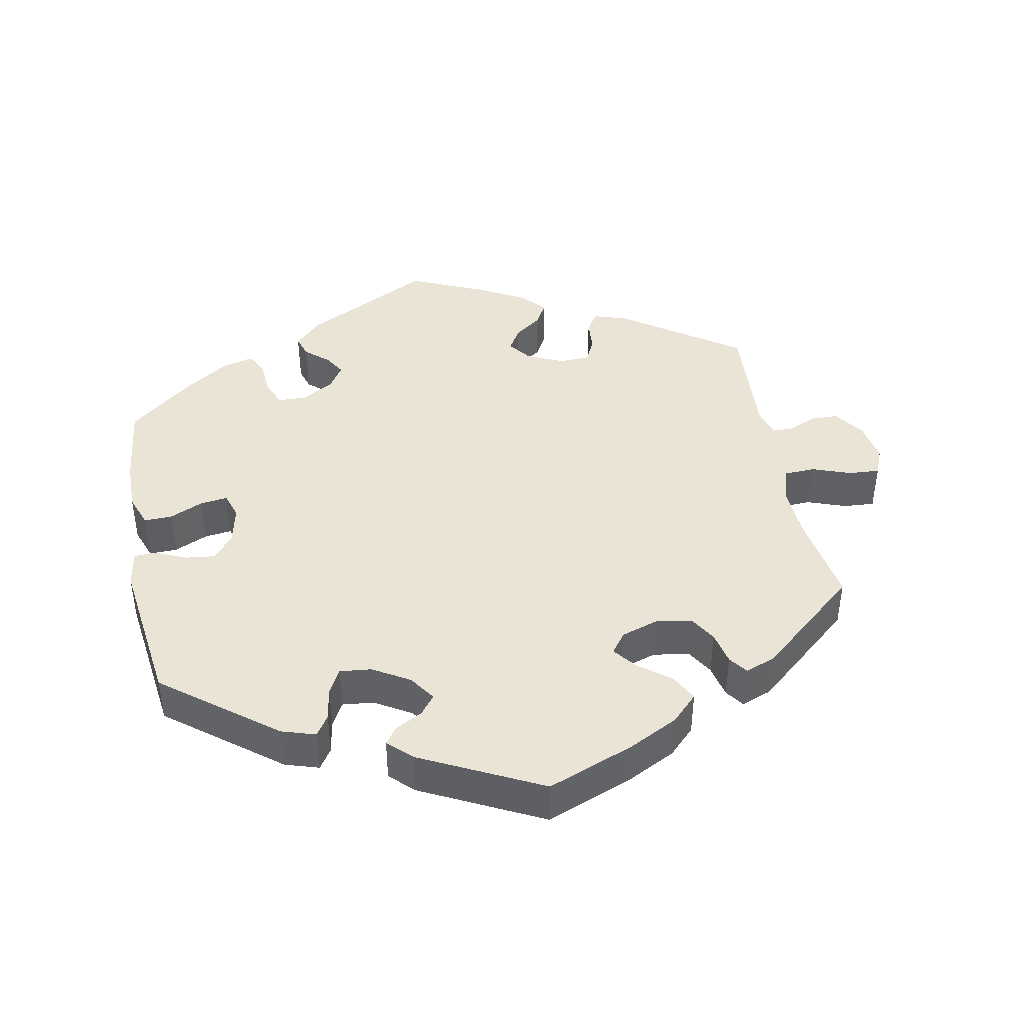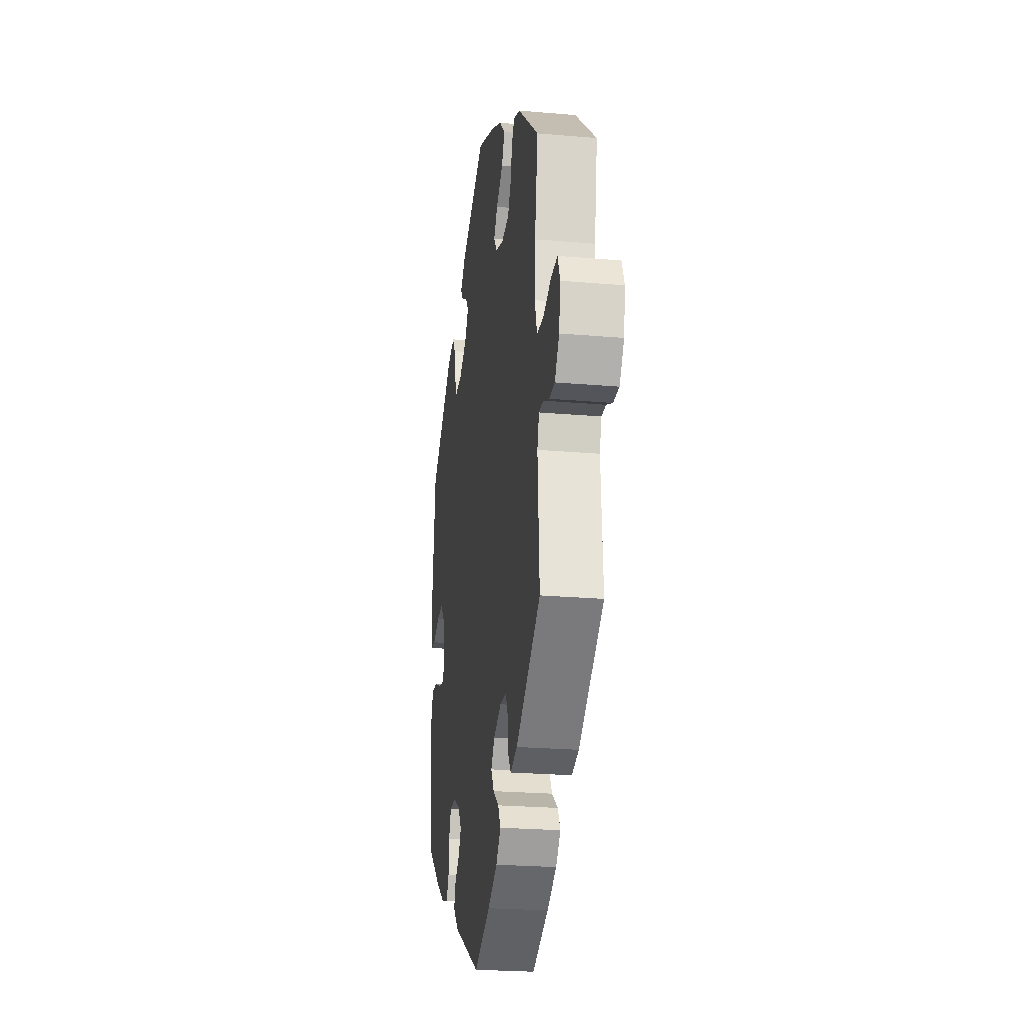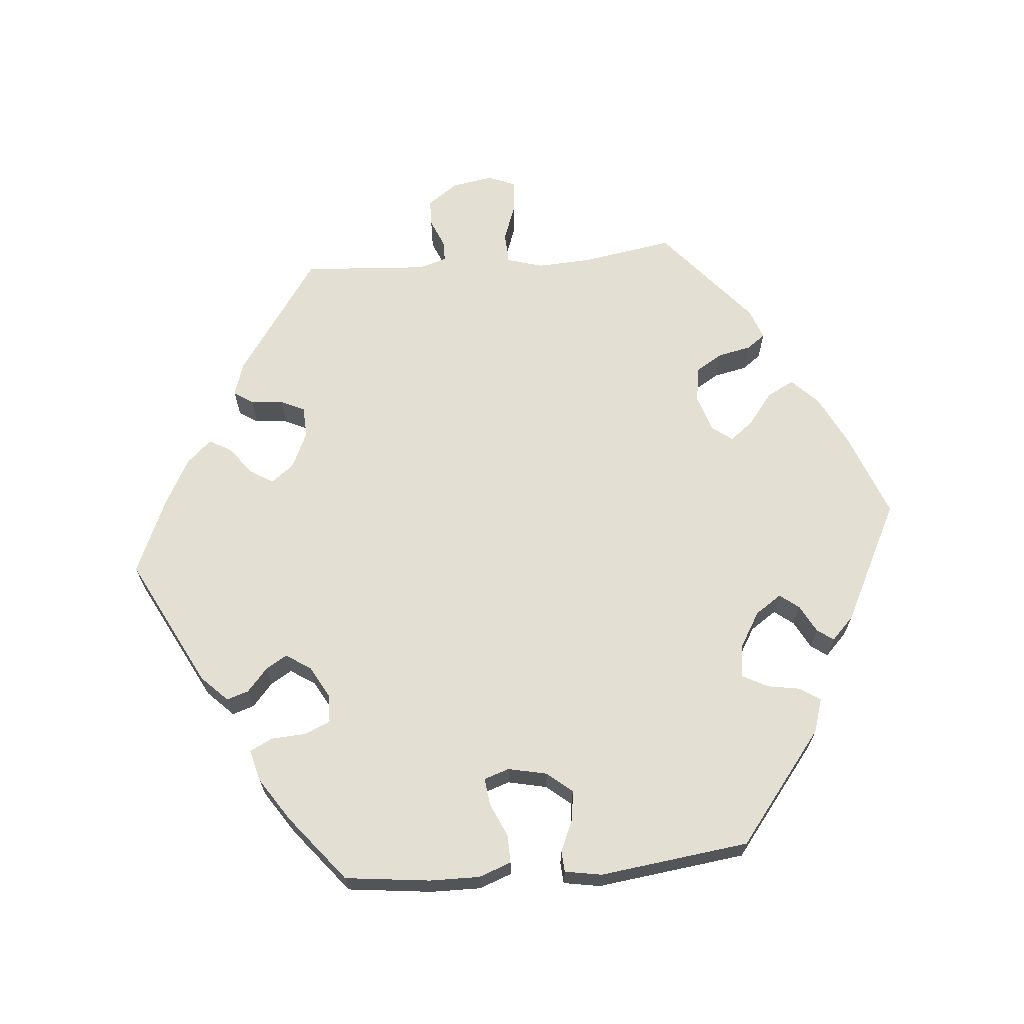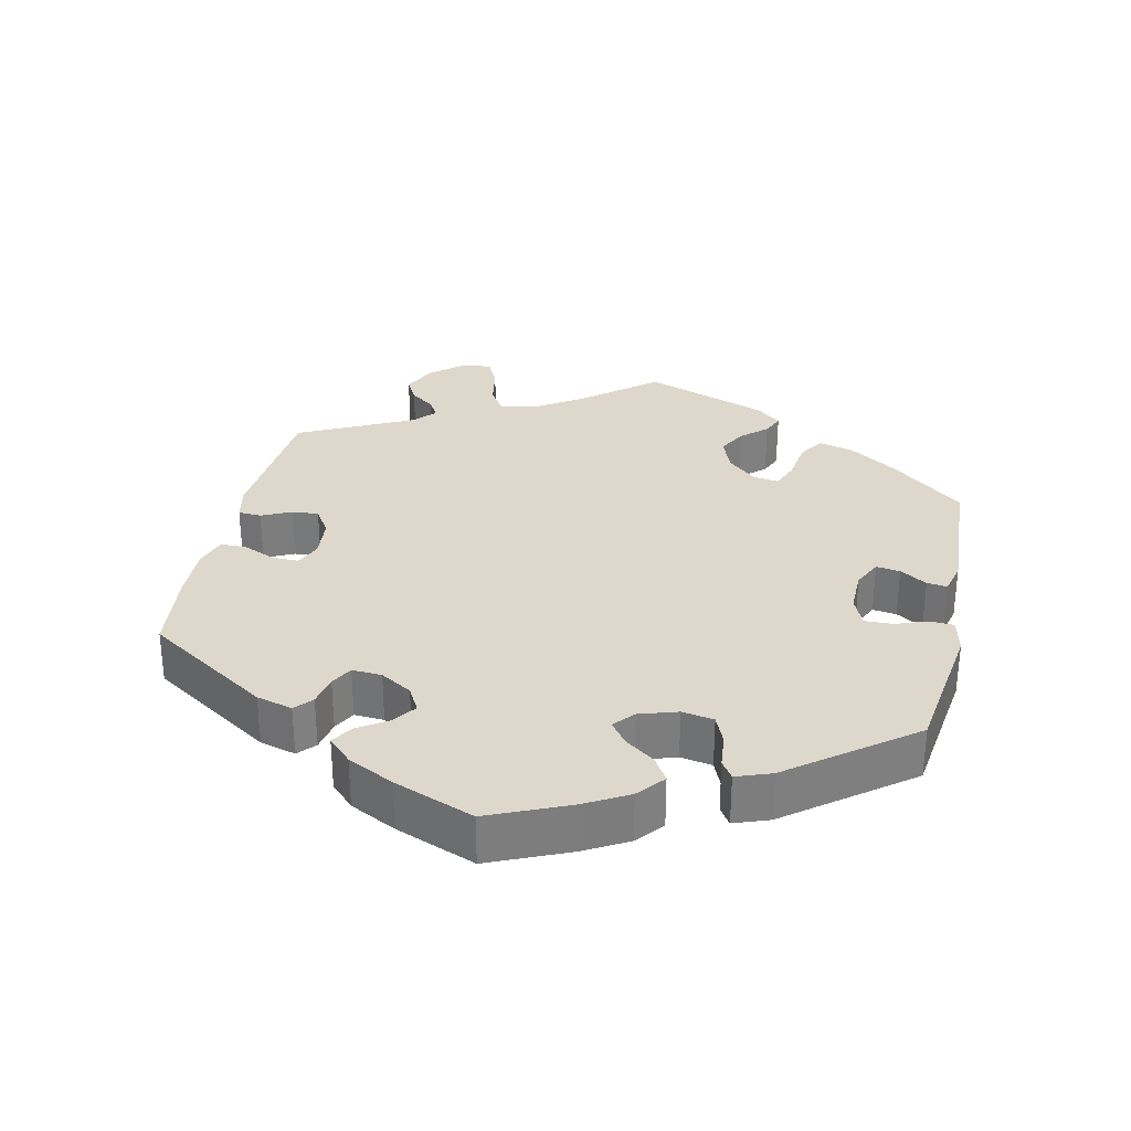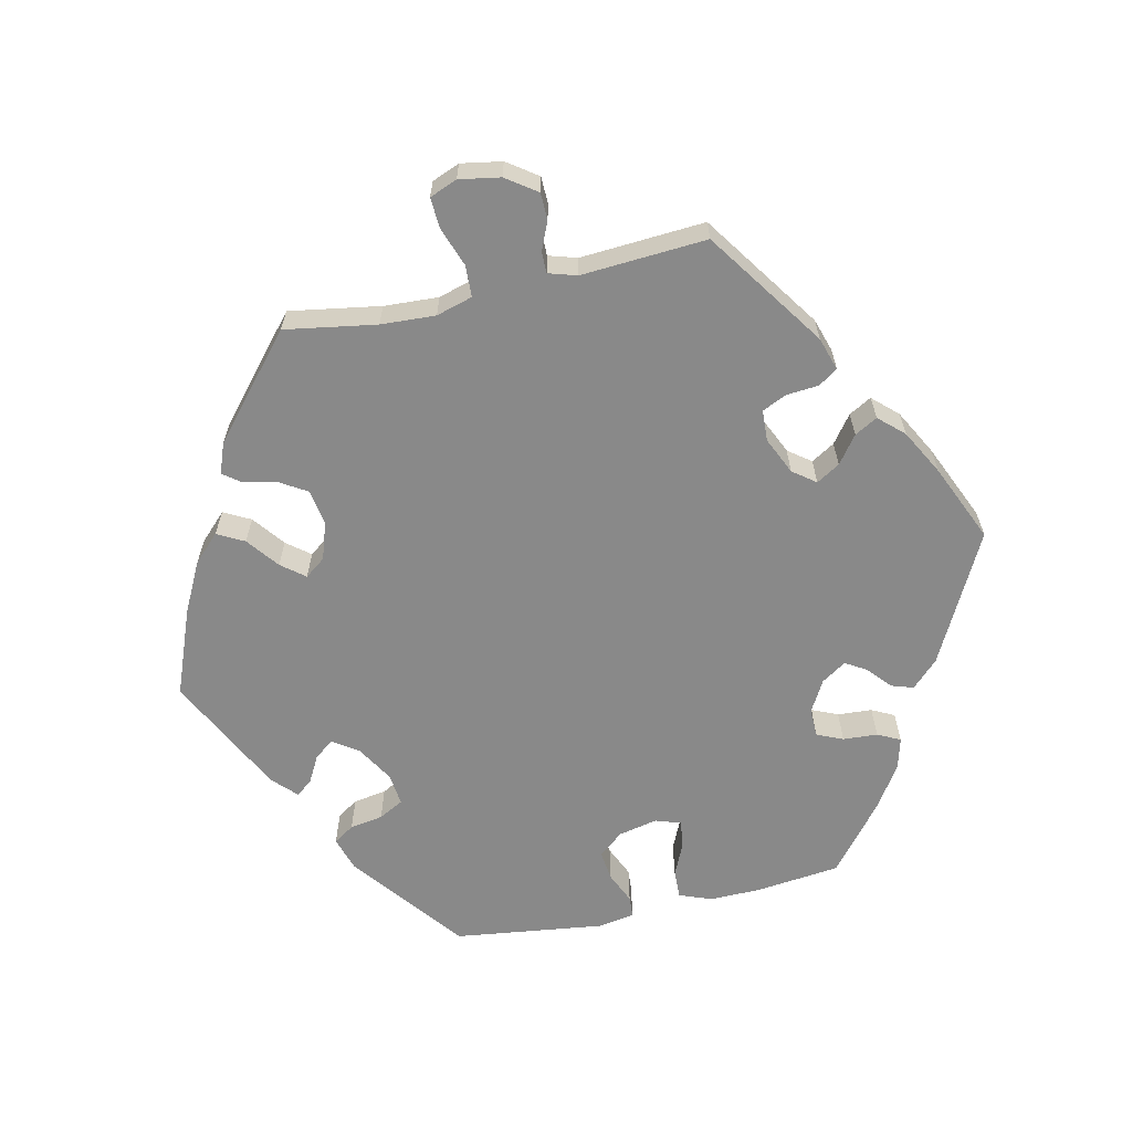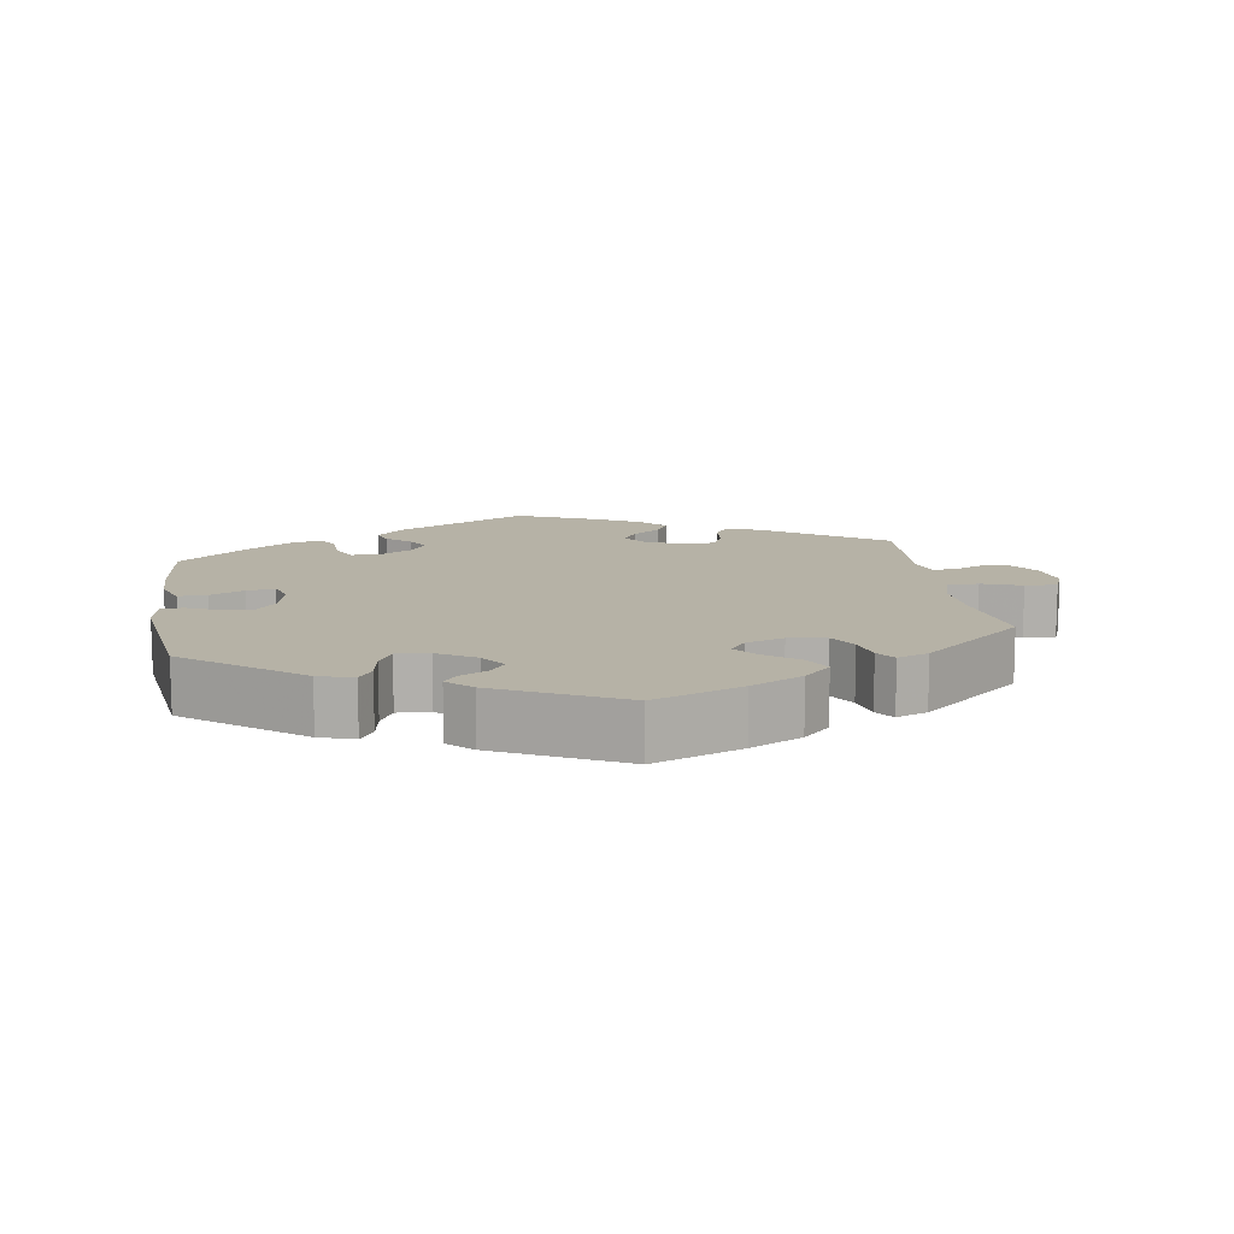
<metadata>
{"format":"obj","ext":"obj","renderer":"f3d","projection":"perspective","resolution":1024,"background":"white","views":[{"elev":42.7,"azim":-11.0,"up":"+Y"},{"elev":-23.4,"azim":81.6,"up":"+Z"},{"elev":66.5,"azim":-95.0,"up":"+Y"},{"elev":31.2,"azim":-107.6,"up":"+Y"},{"elev":-63.2,"azim":102.4,"up":"+Y"},{"elev":12.2,"azim":-8.9,"up":"+Y"}]}
</metadata>
<code>
v -0.182 0.07 -0.484
v -0.219 0.07 -0.447
v -0.209 0.07 -0.416
v -0.176 0.07 -0.387
v -0.158 0.07 -0.357
v -0.181 0.07 -0.322
v -0.226 0.07 -0.297
v -0.266 0.07 -0.298
v -0.282 0.07 -0.335
v -0.285 0.07 -0.384
v -0.301 0.07 -0.416
v -0.346 0.07 -0.404
v -0.407 0.07 -0.364
v -0.501 0.07 -0.288
v -0.515 0.07 -0.168
v -0.516 0.07 -0.097
v -0.499 0.07 -0.051
v -0.459 0.07 -0.052
v -0.412 0.07 -0.073
v -0.373 0.07 -0.078
v -0.361 0.07 -0.042
v -0.373 0.07 0.013
v -0.402 0.07 0.048
v -0.444 0.07 0.043
v -0.489 0.07 0.023
v -0.519 0.07 0.025
v -0.528 0.07 0.077
v -0.501 0.07 0.289
v -0.343 0.07 0.412
v -0.295 0.07 0.427
v -0.276 0.07 0.398
v -0.268 0.07 0.351
v -0.249 0.07 0.316
v -0.204 0.07 0.321
v -0.152 0.07 0.352
v -0.127 0.07 0.389
v -0.148 0.07 0.416
v -0.187 0.07 0.437
v -0.204 0.07 0.46
v -0.171 0.07 0.492
v 0 0.07 0.578
v 0.122 0.07 0.531
v 0.193 0.07 0.495
v 0.23 0.07 0.458
v 0.21 0.07 0.42
v 0.165 0.07 0.385
v 0.139 0.07 0.352
v 0.161 0.07 0.323
v 0.213 0.07 0.306
v 0.264 0.07 0.314
v 0.287 0.07 0.352
v 0.297 0.07 0.399
v 0.316 0.07 0.425
v 0.359 0.07 0.409
v 0.5 0.07 0.289
v 0.479 0.07 0.16
v 0.475 0.07 0.083
v 0.49 0.07 0.032
v 0.534 0.07 0.03
v 0.589 0.07 0.05
v 0.633 0.07 0.053
v 0.649 0.07 0.014
v 0.639 0.07 -0.044
v 0.609 0.07 -0.087
v 0.571 0.07 -0.088
v 0.531 0.07 -0.071
v 0.501 0.07 -0.071
v 0.489 0.07 -0.111
v 0.501 0.07 -0.288
v 0.334 0.07 -0.404
v 0.287 0.07 -0.419
v 0.269 0.07 -0.392
v 0.265 0.07 -0.346
v 0.249 0.07 -0.312
v 0.205 0.07 -0.31
v 0.153 0.07 -0.334
v 0.129 0.07 -0.366
v 0.149 0.07 -0.399
v 0.188 0.07 -0.428
v 0.206 0.07 -0.46
v 0.174 0.07 -0.495
v 0.11 0.07 -0.53
v 0.001 0.07 -0.578
v -0.182 0 -0.484
v -0.219 0 -0.447
v -0.209 0 -0.416
v -0.176 0 -0.387
v -0.158 0 -0.357
v -0.181 0 -0.322
v -0.226 0 -0.297
v -0.266 0 -0.298
v -0.282 0 -0.335
v -0.285 0 -0.384
v -0.301 0 -0.416
v -0.346 0 -0.404
v -0.407 0 -0.364
v -0.501 0 -0.288
v -0.515 0 -0.168
v -0.516 0 -0.097
v -0.499 0 -0.051
v -0.459 0 -0.052
v -0.412 0 -0.073
v -0.373 0 -0.078
v -0.361 0 -0.042
v -0.373 0 0.013
v -0.402 0 0.048
v -0.444 0 0.043
v -0.489 0 0.023
v -0.519 0 0.025
v -0.528 0 0.077
v -0.501 0 0.289
v -0.343 0 0.412
v -0.295 0 0.427
v -0.276 0 0.398
v -0.268 0 0.351
v -0.249 0 0.316
v -0.204 0 0.321
v -0.152 0 0.352
v -0.127 0 0.389
v -0.148 0 0.416
v -0.187 0 0.437
v -0.204 0 0.46
v -0.171 0 0.492
v 0 0 0.578
v 0.122 0 0.531
v 0.193 0 0.495
v 0.23 0 0.458
v 0.21 0 0.42
v 0.165 0 0.385
v 0.139 0 0.352
v 0.161 0 0.323
v 0.213 0 0.306
v 0.264 0 0.314
v 0.287 0 0.352
v 0.297 0 0.399
v 0.316 0 0.425
v 0.359 0 0.409
v 0.5 0 0.289
v 0.479 0 0.16
v 0.475 0 0.083
v 0.49 0 0.032
v 0.534 0 0.03
v 0.589 0 0.05
v 0.633 0 0.053
v 0.649 0 0.014
v 0.639 0 -0.044
v 0.609 0 -0.087
v 0.571 0 -0.088
v 0.531 0 -0.071
v 0.501 0 -0.071
v 0.489 0 -0.111
v 0.501 0 -0.288
v 0.334 0 -0.404
v 0.287 0 -0.419
v 0.269 0 -0.392
v 0.265 0 -0.346
v 0.249 0 -0.312
v 0.205 0 -0.31
v 0.153 0 -0.334
v 0.129 0 -0.366
v 0.149 0 -0.399
v 0.188 0 -0.428
v 0.206 0 -0.46
v 0.174 0 -0.495
v 0.11 0 -0.53
v 0.001 0 -0.578
f 78 79 80 81
f 77 78 81 82
f 70 71 72 73
f 68 69 70 73
f 67 68 73 74
f 63 64 65 66
f 63 66 67
f 62 63 67
f 59 60 61 62
f 58 59 62 67
f 57 58 67 74
f 53 54 55 56
f 51 52 53 56
f 50 51 56 57
f 49 50 57 74
f 43 44 45 46
f 43 46 47
f 42 43 47
f 41 42 47
f 40 41 47
f 37 38 39 40
f 36 37 40 47
f 35 36 47 48
f 29 30 31 32
f 29 32 33
f 28 29 33
f 27 28 33
f 24 25 26 27
f 23 24 27 33
f 22 23 33 34
f 16 17 18 19
f 16 19 20
f 15 16 20
f 14 15 20
f 13 14 20
f 12 13 20 21
f 9 10 11 12
f 8 9 12 21
f 1 2 3 4
f 1 4 5
f 77 82 83 1
f 48 49 74 75
f 48 75 76
f 7 8 21 22
f 6 7 22 34
f 5 6 34 35
f 77 1 5
f 48 76 77
f 5 35 48 77
f 164 163 162 161
f 165 164 161 160
f 156 155 154 153
f 156 153 152 151
f 157 156 151 150
f 149 148 147 146
f 150 149 146
f 150 146 145
f 145 144 143 142
f 150 145 142 141
f 157 150 141 140
f 139 138 137 136
f 139 136 135 134
f 140 139 134 133
f 157 140 133 132
f 129 128 127 126
f 130 129 126
f 130 126 125
f 130 125 124
f 130 124 123
f 123 122 121 120
f 130 123 120 119
f 131 130 119 118
f 115 114 113 112
f 116 115 112
f 116 112 111
f 116 111 110
f 110 109 108 107
f 116 110 107 106
f 117 116 106 105
f 102 101 100 99
f 103 102 99
f 103 99 98
f 103 98 97
f 103 97 96
f 104 103 96 95
f 95 94 93 92
f 104 95 92 91
f 87 86 85 84
f 88 87 84
f 84 166 165 160
f 158 157 132 131
f 159 158 131
f 105 104 91 90
f 117 105 90 89
f 118 117 89 88
f 88 84 160
f 160 159 131
f 160 131 118 88
f 1 84 85 2
f 2 85 86 3
f 3 86 87 4
f 4 87 88 5
f 5 88 89 6
f 6 89 90 7
f 7 90 91 8
f 8 91 92 9
f 9 92 93 10
f 10 93 94 11
f 11 94 95 12
f 12 95 96 13
f 13 96 97 14
f 14 97 98 15
f 15 98 99 16
f 16 99 100 17
f 17 100 101 18
f 18 101 102 19
f 19 102 103 20
f 20 103 104 21
f 21 104 105 22
f 22 105 106 23
f 23 106 107 24
f 24 107 108 25
f 25 108 109 26
f 26 109 110 27
f 27 110 111 28
f 28 111 112 29
f 29 112 113 30
f 30 113 114 31
f 31 114 115 32
f 32 115 116 33
f 33 116 117 34
f 34 117 118 35
f 35 118 119 36
f 36 119 120 37
f 37 120 121 38
f 38 121 122 39
f 39 122 123 40
f 40 123 124 41
f 41 124 125 42
f 42 125 126 43
f 43 126 127 44
f 44 127 128 45
f 45 128 129 46
f 46 129 130 47
f 47 130 131 48
f 48 131 132 49
f 49 132 133 50
f 50 133 134 51
f 51 134 135 52
f 52 135 136 53
f 53 136 137 54
f 54 137 138 55
f 55 138 139 56
f 56 139 140 57
f 57 140 141 58
f 58 141 142 59
f 59 142 143 60
f 60 143 144 61
f 61 144 145 62
f 62 145 146 63
f 63 146 147 64
f 64 147 148 65
f 65 148 149 66
f 66 149 150 67
f 67 150 151 68
f 68 151 152 69
f 69 152 153 70
f 70 153 154 71
f 71 154 155 72
f 72 155 156 73
f 73 156 157 74
f 74 157 158 75
f 75 158 159 76
f 76 159 160 77
f 77 160 161 78
f 78 161 162 79
f 79 162 163 80
f 80 163 164 81
f 81 164 165 82
f 82 165 166 83
f 83 166 84 1

</code>
